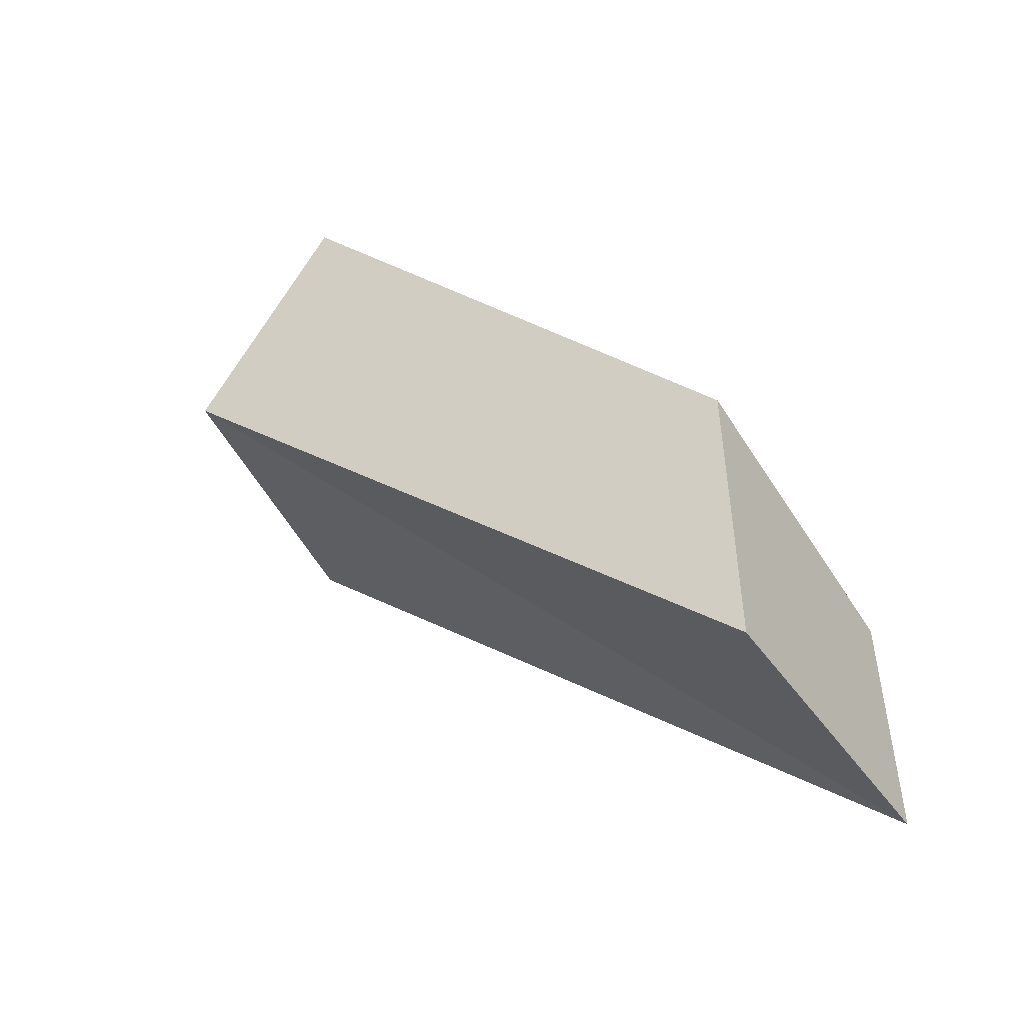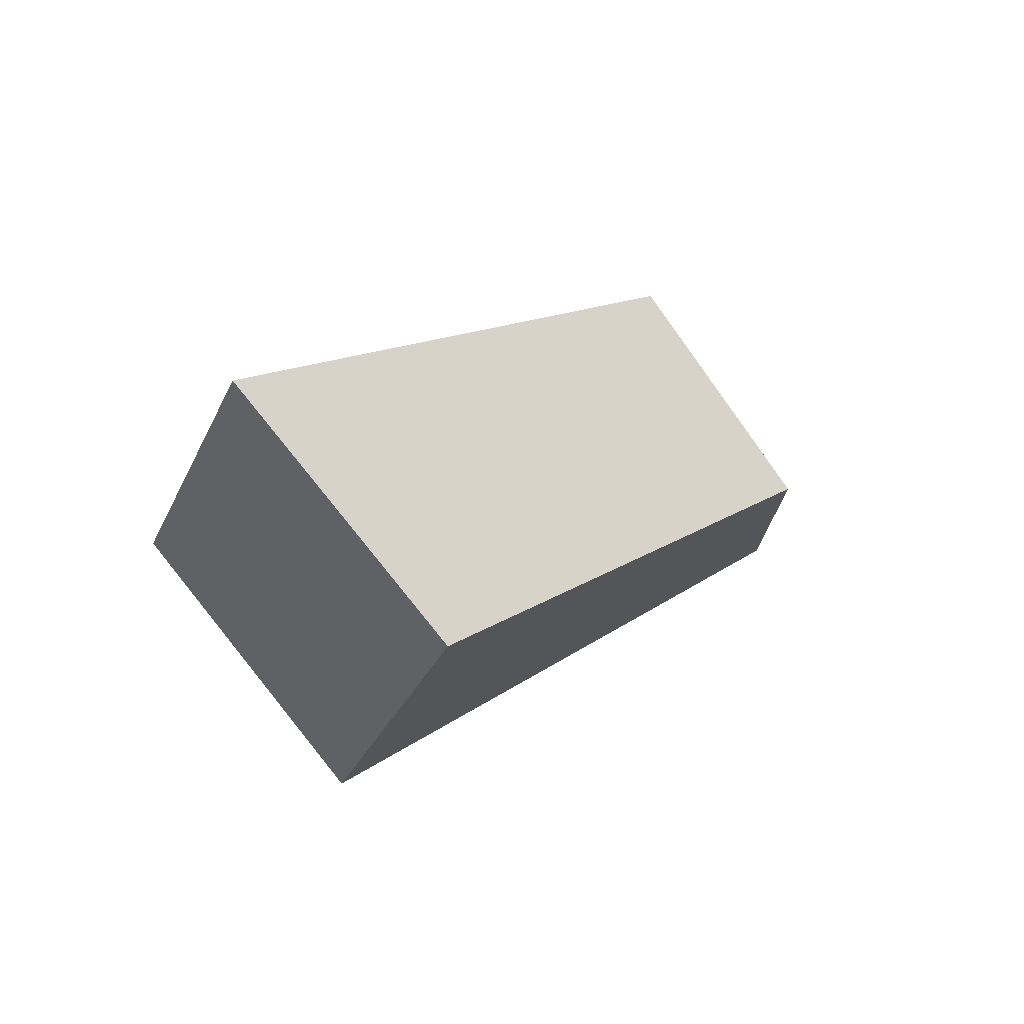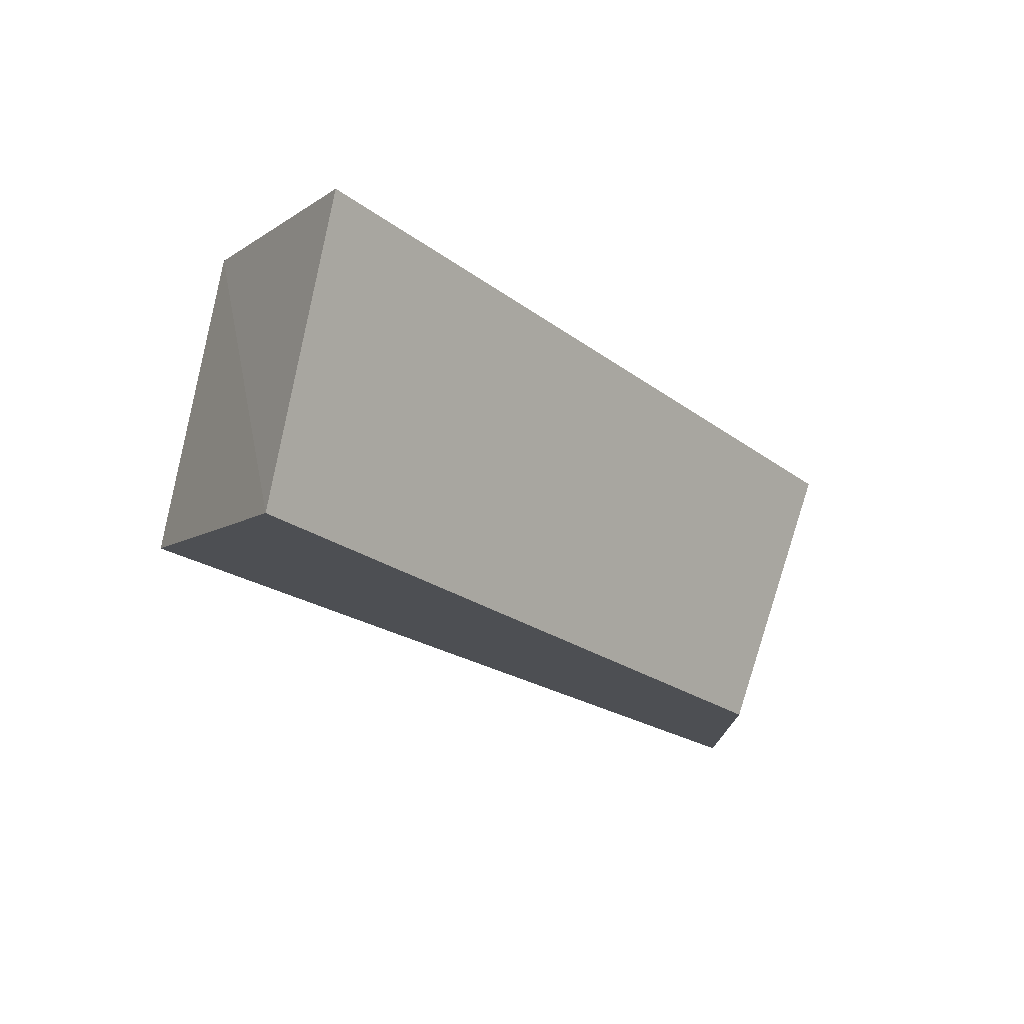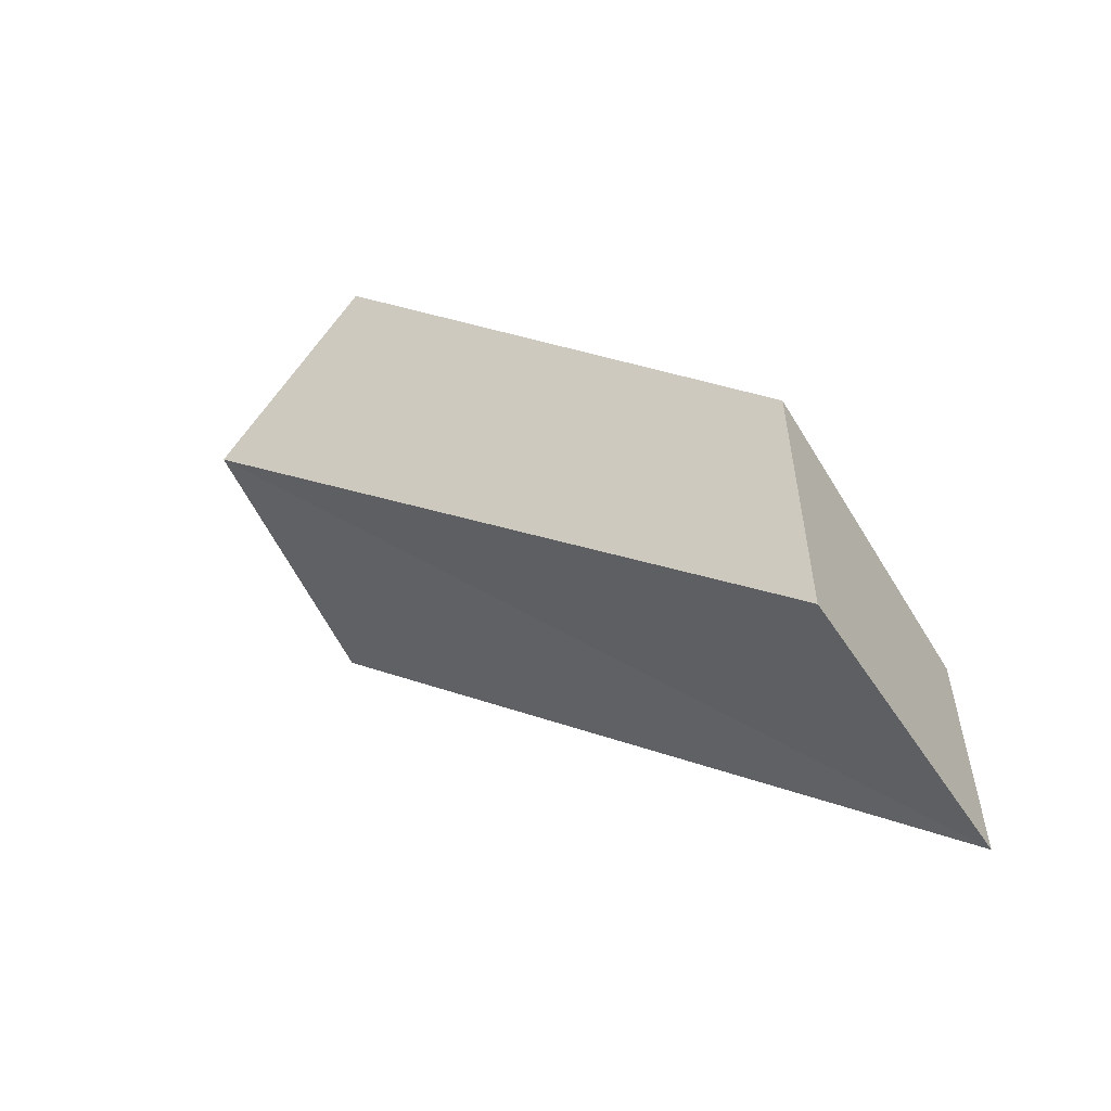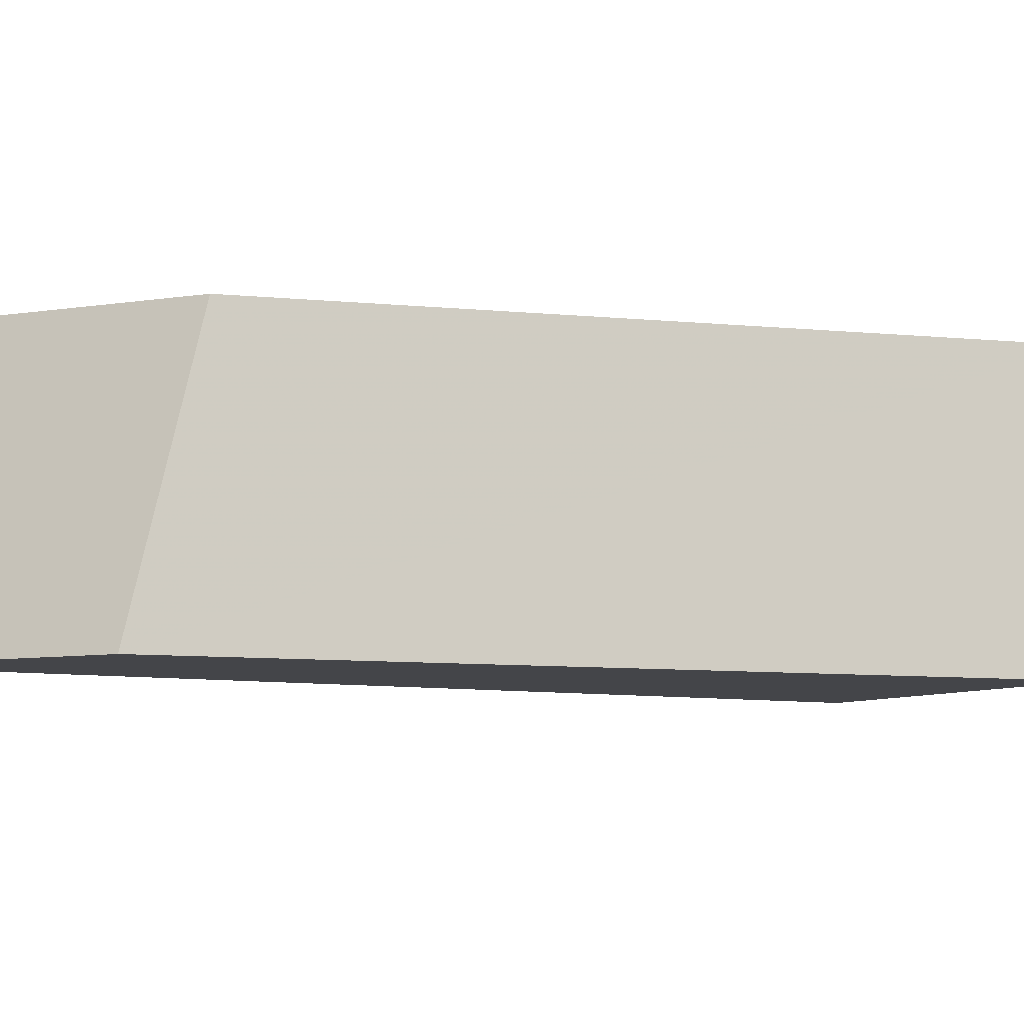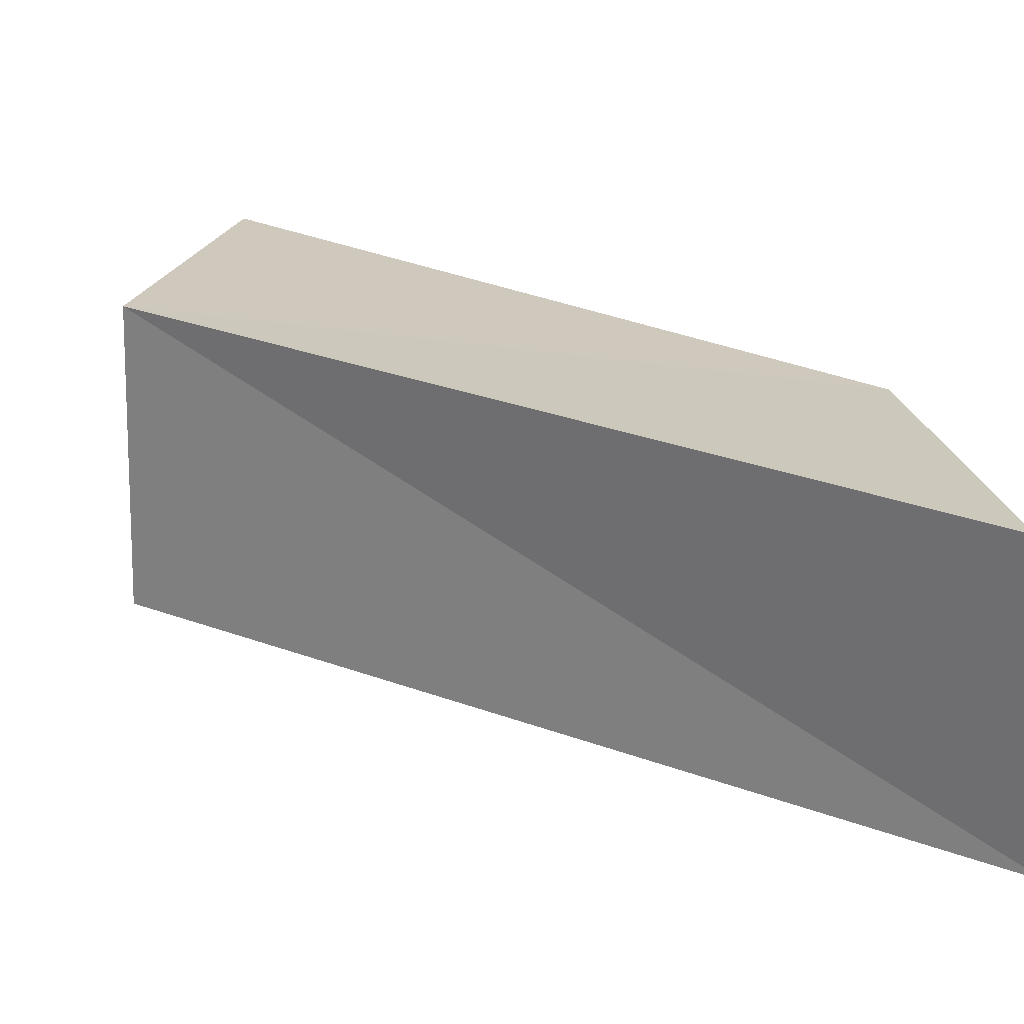
<metadata>
{"format":"obj","ext":"obj","renderer":"f3d","projection":"perspective","resolution":1024,"background":"white","views":[{"elev":-50.1,"azim":-153.3,"up":"+Z"},{"elev":76.2,"azim":142.3,"up":"+Z"},{"elev":76.9,"azim":-168.4,"up":"+Z"},{"elev":-57.3,"azim":-154.5,"up":"+Z"},{"elev":-9.1,"azim":-67.9,"up":"+Y"},{"elev":22.1,"azim":168.7,"up":"+Y"}]}
</metadata>
<code>
g parts_col_059
v -7.382 -4.47 0.1292
v 6.624 1.995 14.24
v -6.594 1.89 -0.0548
v 6.756 -4.47 14.45
v -6.594 1.89 -0.0548
v -7.382 -4.47 5.674
v -6.594 1.89 6.883
v 3.786 -4.47 20.13
v 3.655 1.995 20.13
v 6.624 1.995 14.24
v -7.382 -4.47 5.674
v 3.786 -4.47 20.13
v -7.382 -4.47 0.1292
v -7.382 -4.47 5.674
v 3.786 -4.47 20.13
v 6.756 -4.47 14.45
v 6.624 1.995 14.24
v 3.655 1.995 20.13
v -6.594 1.89 6.883
v -6.594 1.89 -0.0548
g parts_col_059_0
f 3 2 1
f 2 4 1
f 1 6 5
f 6 7 5
f 9 8 4
f 10 9 4
f 9 7 11
f 12 9 11
f 15 14 13
f 16 15 13
f 19 18 17
f 20 19 17

</code>
